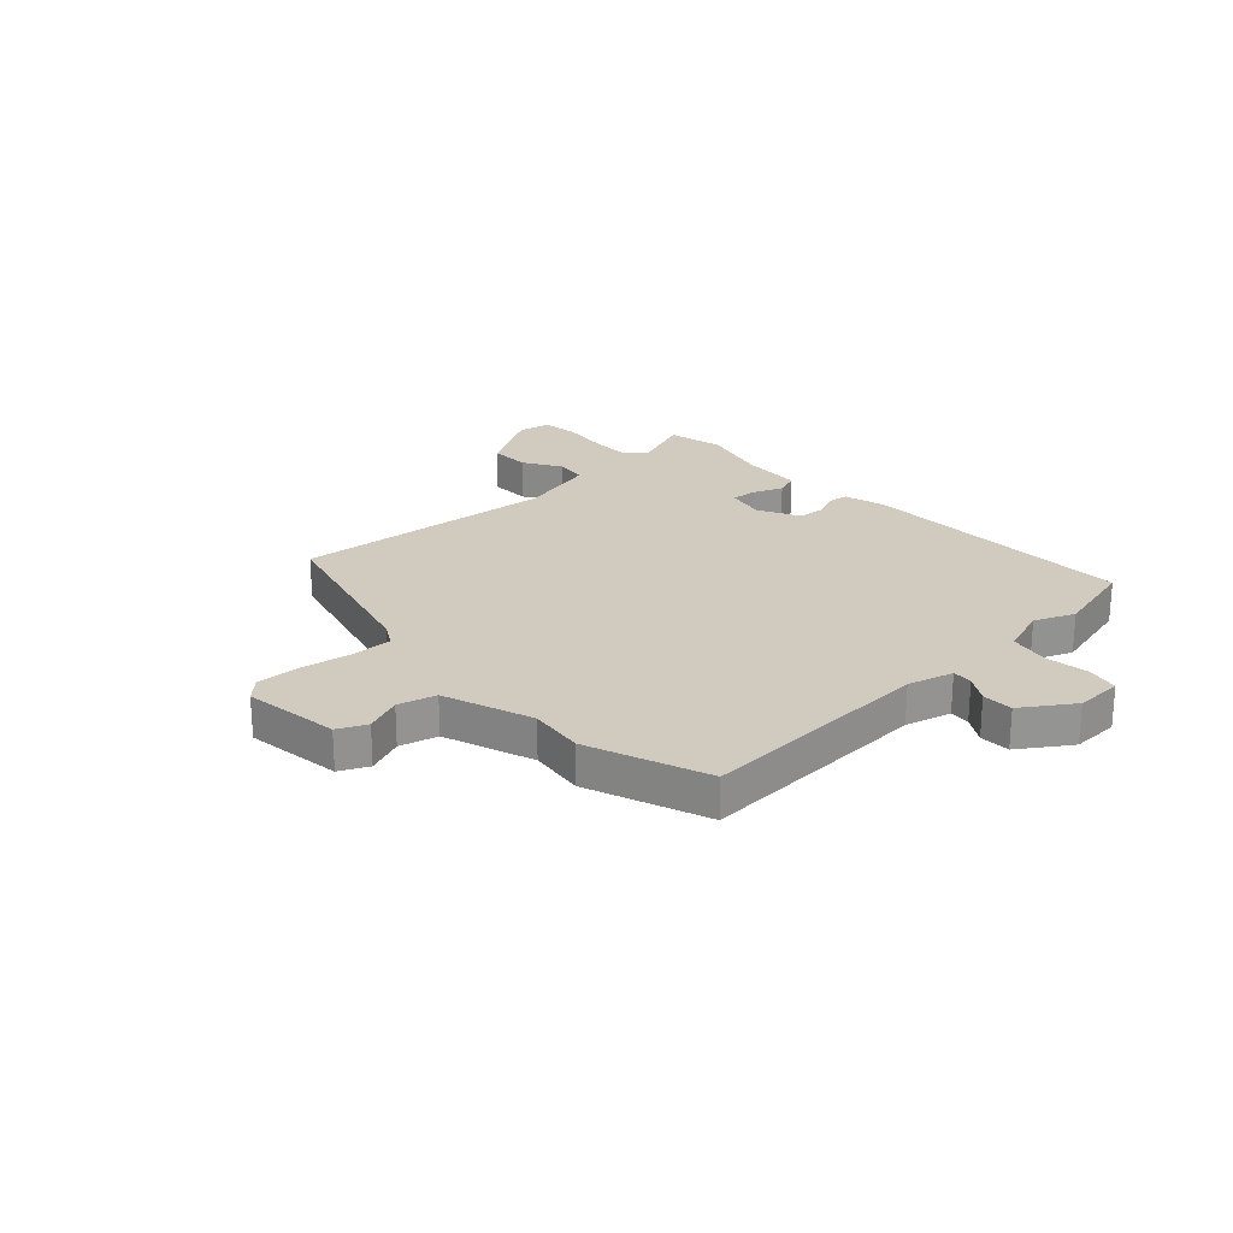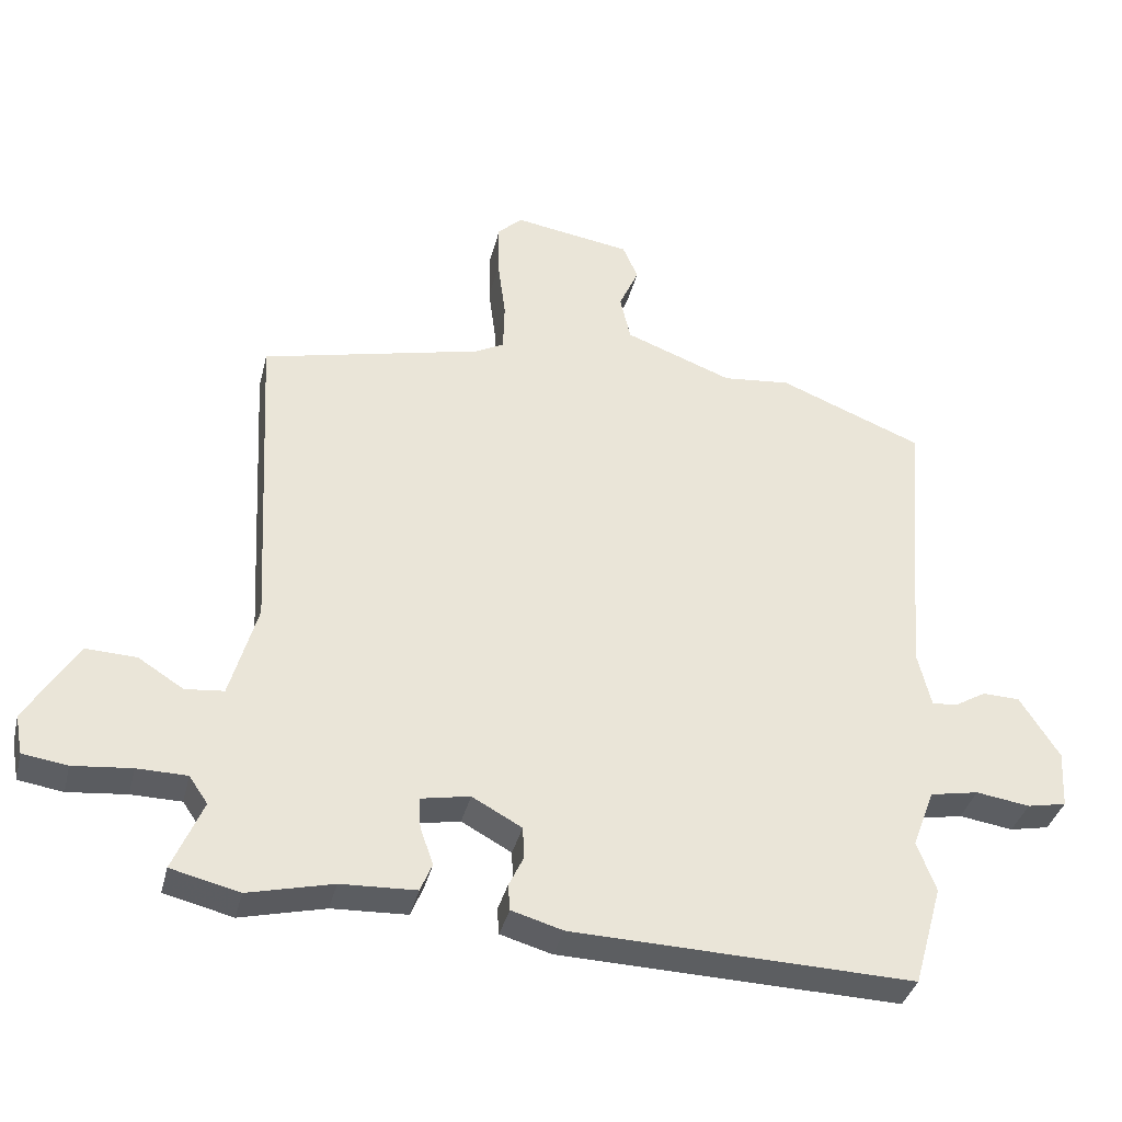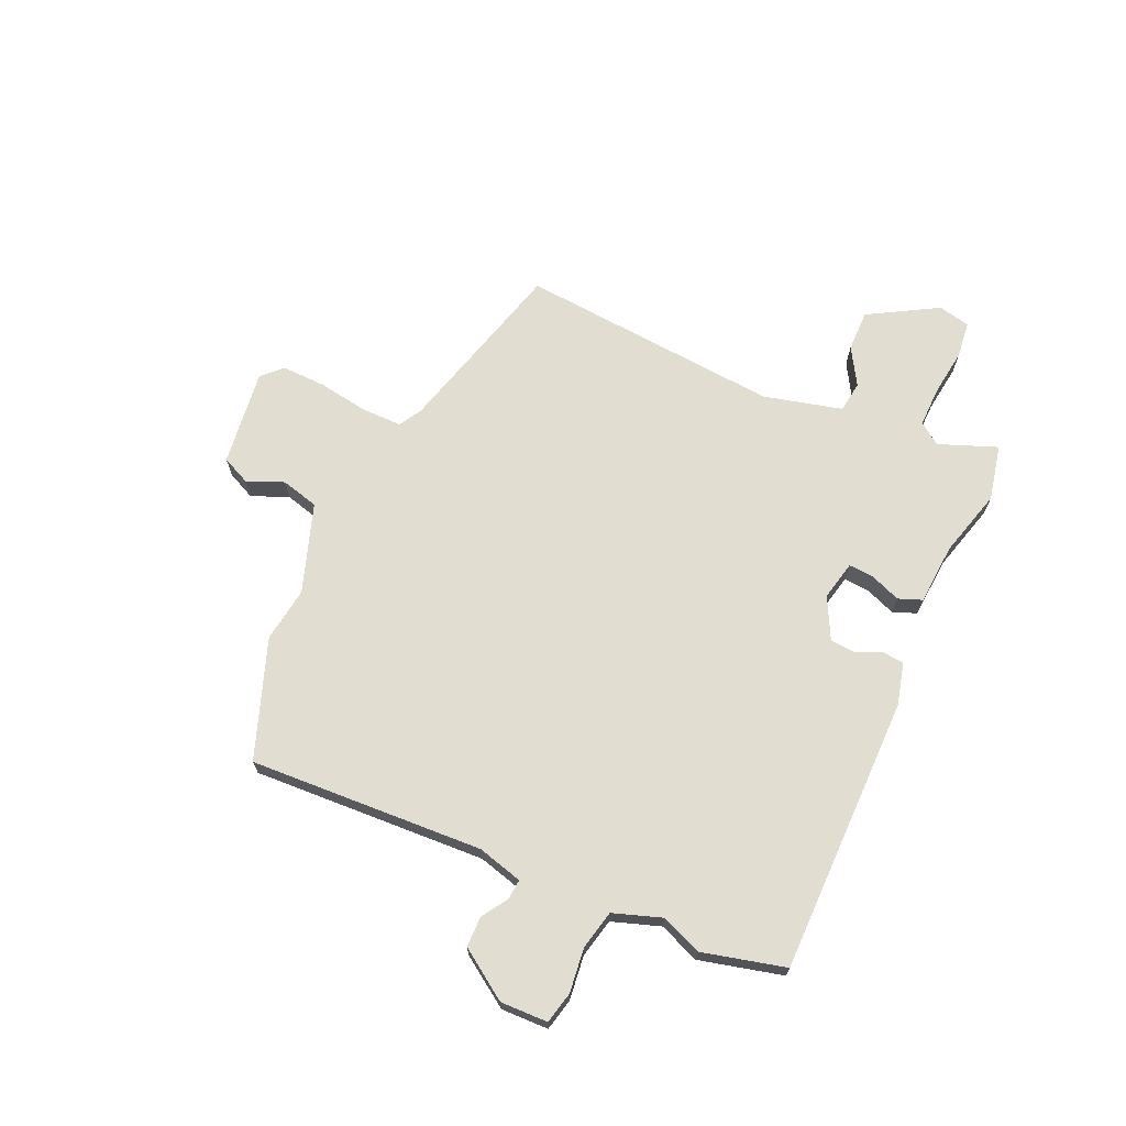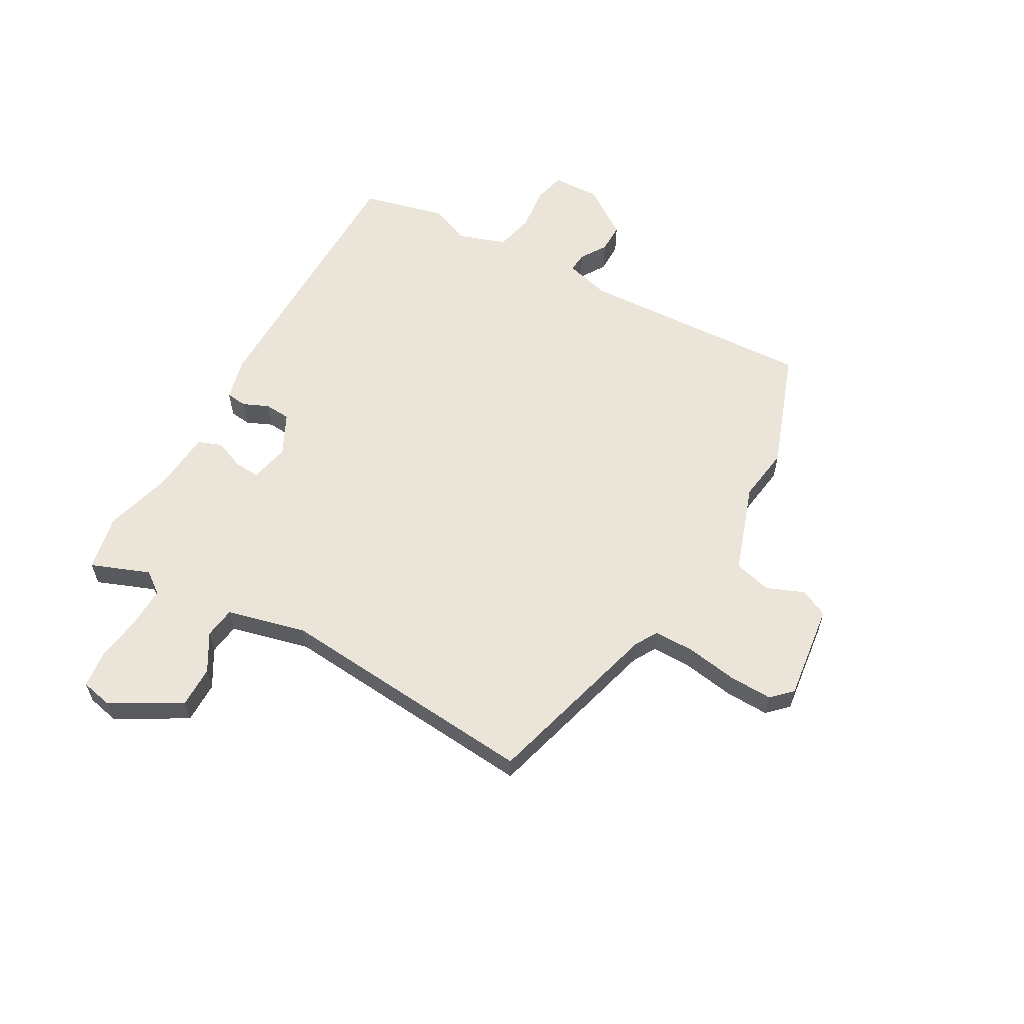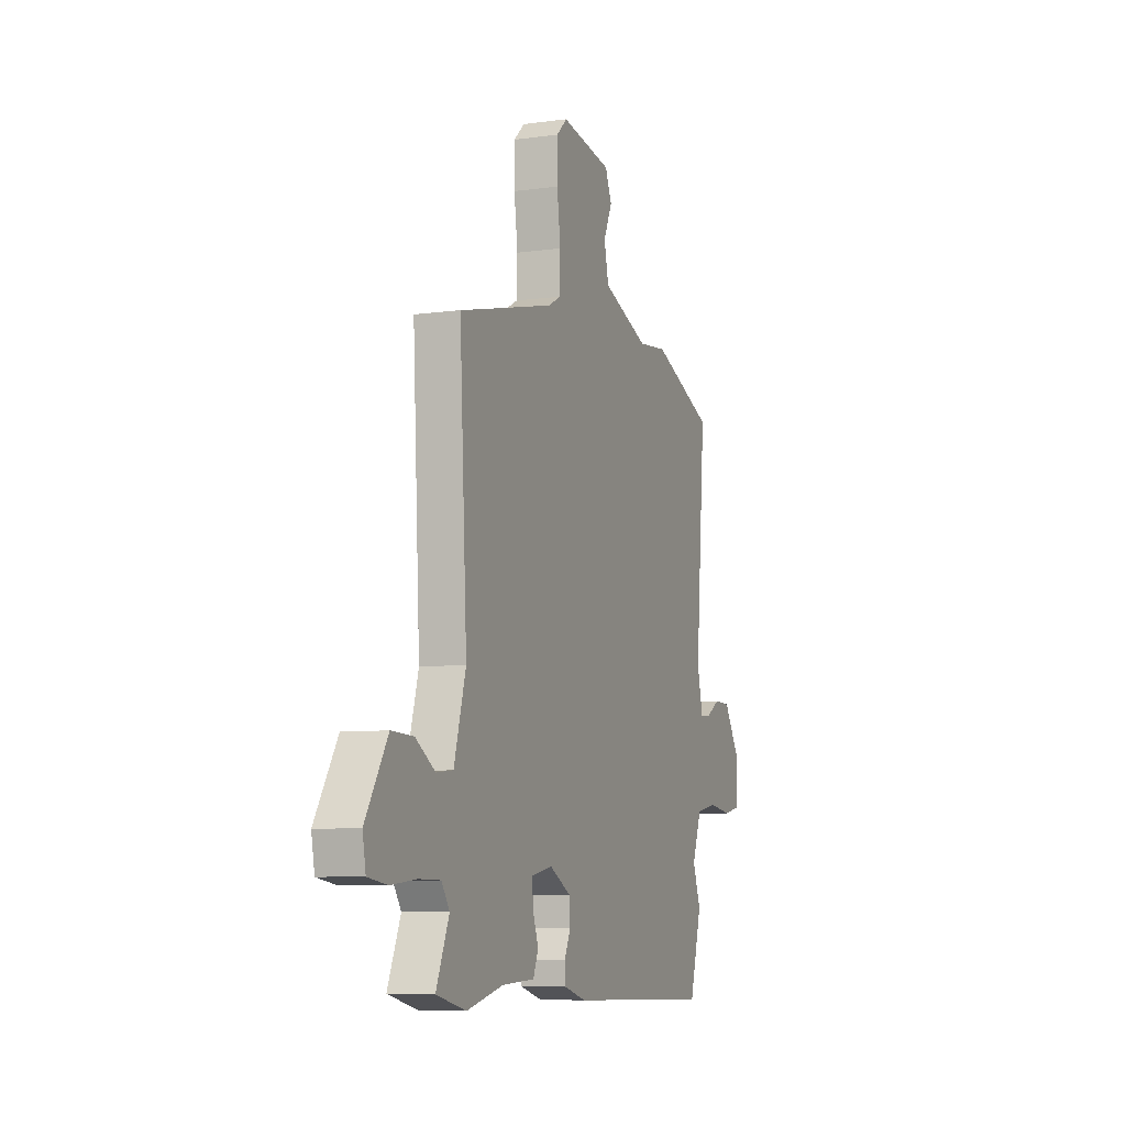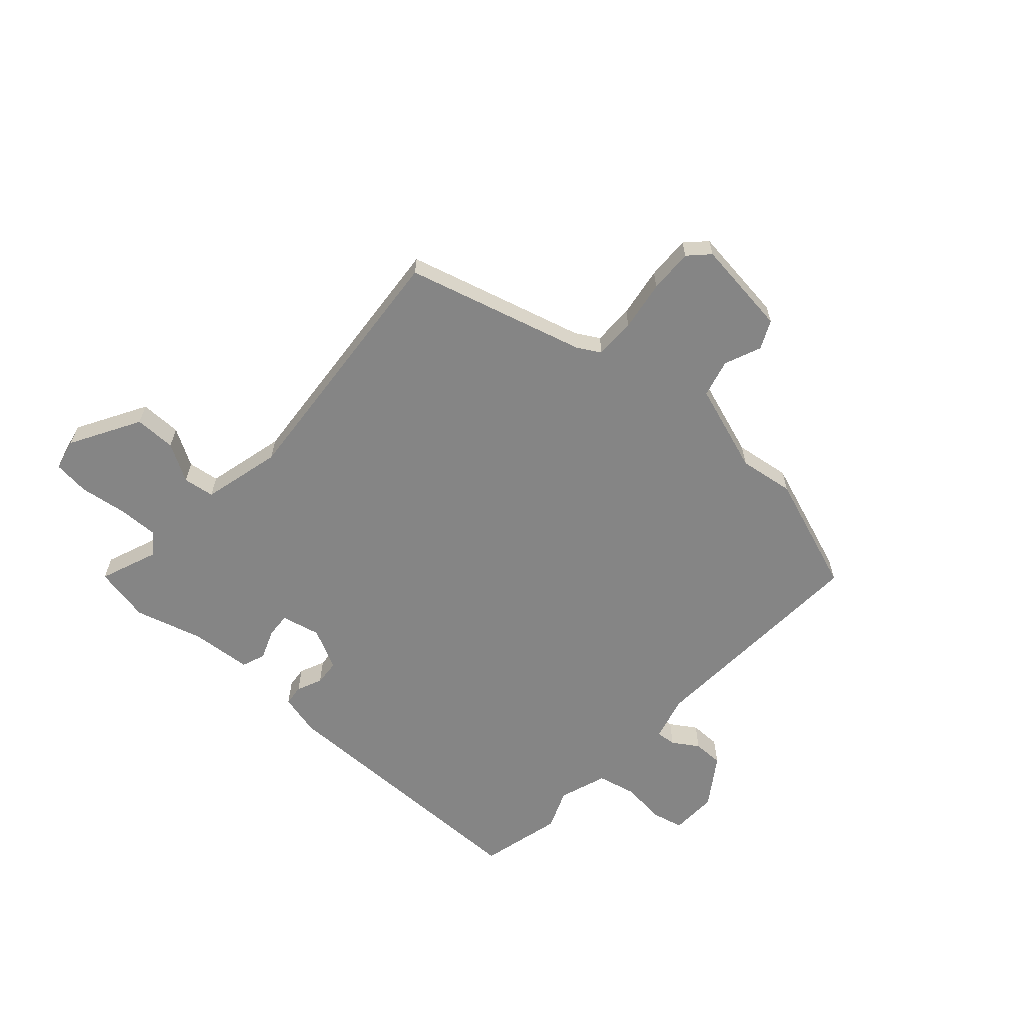
<metadata>
{"format":"obj","ext":"obj","renderer":"f3d","projection":"perspective","resolution":1024,"background":"white","views":[{"elev":23.4,"azim":48.7,"up":"+Y"},{"elev":-36.8,"azim":-13.6,"up":"+Z"},{"elev":68.5,"azim":115.9,"up":"+Y"},{"elev":59.4,"azim":-58.8,"up":"+Y"},{"elev":-7.6,"azim":-68.9,"up":"+Z"},{"elev":-61.8,"azim":-40.1,"up":"+Y"}]}
</metadata>
<code>
v 0.357 0.07 0.557
v 0.573 0.07 0.471
v 0.538 0.07 0.04
v 0.558 0.07 -0.044
v 0.595 0.07 -0.042
v 0.644 0.07 -0.013
v 0.7 0.07 -0.015
v 0.759 0.07 -0.108
v 0.754 0.07 -0.195
v 0.695 0.07 -0.207
v 0.614 0.07 -0.195
v 0.541 0.07 -0.209
v 0.508 0.07 -0.297
v 0.536 0.07 -0.372
v 0.493 0.07 -0.524
v -0.019 0.07 -0.509
v -0.096 0.07 -0.487
v -0.099 0.07 -0.448
v -0.077 0.07 -0.402
v -0.079 0.07 -0.354
v -0.154 0.07 -0.313
v -0.227 0.07 -0.327
v -0.225 0.07 -0.374
v -0.205 0.07 -0.43
v -0.223 0.07 -0.473
v -0.336 0.07 -0.478
v -0.463 0.07 -0.509
v -0.566 0.07 -0.484
v -0.521 0.07 -0.378
v -0.549 0.07 -0.337
v -0.624 0.07 -0.336
v -0.712 0.07 -0.345
v -0.779 0.07 -0.335
v -0.79 0.07 -0.276
v -0.713 0.07 -0.151
v -0.637 0.07 -0.154
v -0.569 0.07 -0.197
v -0.511 0.07 -0.191
v -0.47 0.07 -0.047
v -0.496 0.07 0.438
v -0.163 0.07 0.518
v -0.12 0.07 0.541
v -0.118 0.07 0.616
v -0.13 0.07 0.709
v -0.13 0.07 0.79
v -0.093 0.07 0.825
v 0.084 0.07 0.797
v 0.107 0.07 0.744
v 0.077 0.07 0.677
v 0.093 0.07 0.607
v 0.255 0.07 0.546
v 0.357 0 0.557
v 0.573 0 0.471
v 0.538 0 0.04
v 0.558 0 -0.044
v 0.595 0 -0.042
v 0.644 0 -0.013
v 0.7 0 -0.015
v 0.759 0 -0.108
v 0.754 0 -0.195
v 0.695 0 -0.207
v 0.614 0 -0.195
v 0.541 0 -0.209
v 0.508 0 -0.297
v 0.536 0 -0.372
v 0.493 0 -0.524
v -0.019 0 -0.509
v -0.096 0 -0.487
v -0.099 0 -0.448
v -0.077 0 -0.402
v -0.079 0 -0.354
v -0.154 0 -0.313
v -0.227 0 -0.327
v -0.225 0 -0.374
v -0.205 0 -0.43
v -0.223 0 -0.473
v -0.336 0 -0.478
v -0.463 0 -0.509
v -0.566 0 -0.484
v -0.521 0 -0.378
v -0.549 0 -0.337
v -0.624 0 -0.336
v -0.712 0 -0.345
v -0.779 0 -0.335
v -0.79 0 -0.276
v -0.713 0 -0.151
v -0.637 0 -0.154
v -0.569 0 -0.197
v -0.511 0 -0.191
v -0.47 0 -0.047
v -0.496 0 0.438
v -0.163 0 0.518
v -0.12 0 0.541
v -0.118 0 0.616
v -0.13 0 0.709
v -0.13 0 0.79
v -0.093 0 0.825
v 0.084 0 0.797
v 0.107 0 0.744
v 0.077 0 0.677
v 0.093 0 0.607
v 0.255 0 0.546
f 47 48 49
f 46 47 49
f 45 46 49
f 44 45 49
f 43 44 49
f 42 43 49 50
f 41 42 50 51
f 39 40 41 51
f 35 36 37
f 34 35 37
f 33 34 37
f 32 33 37
f 31 32 37
f 30 31 37 38
f 1 2 3
f 51 1 3
f 39 51 3
f 38 39 3
f 30 38 3
f 29 30 3
f 23 24 25 26
f 27 28 29
f 26 27 29
f 23 26 29
f 22 23 29
f 17 18 19
f 16 17 19
f 15 16 19
f 14 15 19
f 13 14 19
f 12 13 19 20
f 9 10 11
f 8 9 11
f 7 8 11
f 6 7 11
f 5 6 11
f 4 5 11 12
f 29 3 4
f 22 29 4
f 21 22 4
f 4 12 20 21
f 100 99 98
f 100 98 97
f 100 97 96
f 100 96 95
f 100 95 94
f 101 100 94 93
f 102 101 93 92
f 102 92 91 90
f 88 87 86
f 88 86 85
f 88 85 84
f 88 84 83
f 88 83 82
f 89 88 82 81
f 54 53 52
f 54 52 102
f 54 102 90
f 54 90 89
f 54 89 81
f 54 81 80
f 77 76 75 74
f 80 79 78
f 80 78 77
f 80 77 74
f 80 74 73
f 70 69 68
f 70 68 67
f 70 67 66
f 70 66 65
f 70 65 64
f 71 70 64 63
f 62 61 60
f 62 60 59
f 62 59 58
f 62 58 57
f 62 57 56
f 63 62 56 55
f 55 54 80
f 55 80 73
f 55 73 72
f 72 71 63 55
f 1 52 53 2
f 2 53 54 3
f 3 54 55 4
f 4 55 56 5
f 5 56 57 6
f 6 57 58 7
f 7 58 59 8
f 8 59 60 9
f 9 60 61 10
f 10 61 62 11
f 11 62 63 12
f 12 63 64 13
f 13 64 65 14
f 14 65 66 15
f 15 66 67 16
f 16 67 68 17
f 17 68 69 18
f 18 69 70 19
f 19 70 71 20
f 20 71 72 21
f 21 72 73 22
f 22 73 74 23
f 23 74 75 24
f 24 75 76 25
f 25 76 77 26
f 26 77 78 27
f 27 78 79 28
f 28 79 80 29
f 29 80 81 30
f 30 81 82 31
f 31 82 83 32
f 32 83 84 33
f 33 84 85 34
f 34 85 86 35
f 35 86 87 36
f 36 87 88 37
f 37 88 89 38
f 38 89 90 39
f 39 90 91 40
f 40 91 92 41
f 41 92 93 42
f 42 93 94 43
f 43 94 95 44
f 44 95 96 45
f 45 96 97 46
f 46 97 98 47
f 47 98 99 48
f 48 99 100 49
f 49 100 101 50
f 50 101 102 51
f 51 102 52 1

</code>
